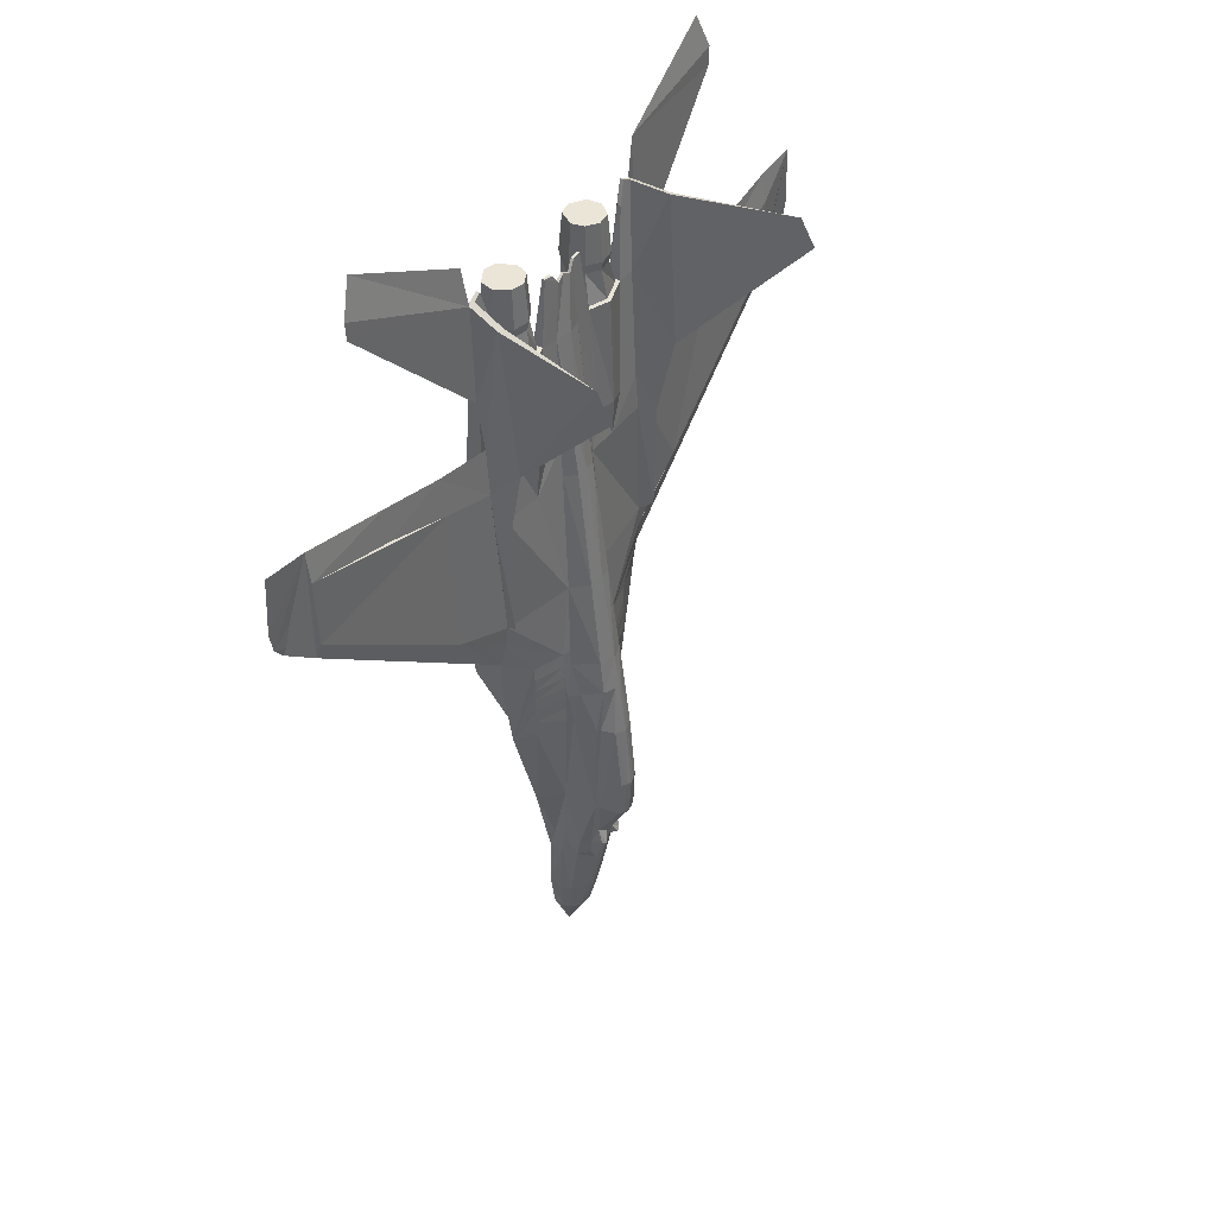
<metadata>
{"format":"obj","ext":"obj","renderer":"f3d","projection":"perspective","resolution":1024,"background":"white","views":[{"elev":44.0,"azim":126.4,"up":"+Z"}]}
</metadata>
<code>
o m1181
v 0.3748 0.1536 0.246
v 0.3811 0.1566 0.2448
v 0.3826 0.1337 0.2004
v 0.3873 0.1574 0.2439
v 0.3872 0.1335 0.2002
v 0.3674 0.1385 0.3594
v 0.3757 0.1491 0.3551
v 0.3762 0.156 0.2861
v 0.383 0.1589 0.2844
v 0.3832 0.152 0.3524
v 0.3873 0.1531 0.3536
v 0.3873 0.1599 0.2842
v 0.3664 0.1375 0.2509
v 0.3728 0.1314 0.2076
v 0.3932 0.1566 0.2448
v 0.3995 0.1536 0.246
v 0.4014 0.1314 0.2076
v 0.3916 0.1337 0.2004
v 0.3986 0.1491 0.3551
v 0.4069 0.1385 0.3594
v 0.4078 0.1375 0.2509
v 0.3913 0.1589 0.2844
v 0.398 0.1559 0.2861
v 0.391 0.152 0.3524
v 0.149 0.06368 0.9408
v 0.1622 0.05824 0.975
v 0.2737 0.07295 0.9207
v 0.1496 0.06409 0.9233
v 0.2788 0.07891 0.7848
v 0.2899 0.07322 0.7985
v 0.2784 0.07302 0.8824
v 0.278 0.07716 0.8824
v 0.6246 0.06395 0.9233
v 0.4954 0.07885 0.7848
v 0.4962 0.0771 0.8824
v 0.6252 0.06354 0.9408
v 0.612 0.0581 0.975
v 0.5005 0.07288 0.9207
v 0.4958 0.07295 0.8824
v 0.4843 0.07317 0.7985
v 0.3162 0.05794 0.8751
v 0.3307 0.04893 0.8751
v 0.3433 0.05217 0.8751
v 0.3441 0.05099 0.828
v 0.3306 0.04753 0.828
v 0.3268 0.0454 0.7979
v 0.3513 0.0774 0.7979
v 0.3516 0.08556 0.7979
v 0.3489 0.08008 0.828
v 0.3337 0.09177 0.7979
v 0.3366 0.08784 0.828
v 0.3103 0.083 0.7979
v 0.3103 0.07232 0.7979
v 0.3125 0.07167 0.828
v 0.3219 0.08523 0.828
v 0.3137 0.04954 0.7979
v 0.3151 0.05717 0.828
v 0.353 0.06736 0.828
v 0.3134 0.05613 0.8373
v 0.3106 0.07202 0.8373
v 0.3451 0.04937 0.8373
v 0.3304 0.04558 0.8373
v 0.3549 0.0673 0.8373
v 0.3504 0.08124 0.8373
v 0.3369 0.08974 0.8373
v 0.3209 0.08689 0.8373
v 0.3226 0.0842 0.8751
v 0.3363 0.08664 0.8751
v 0.3138 0.07151 0.8751
v 0.3517 0.06748 0.8751
v 0.3479 0.07938 0.8751
v 0.4379 0.08661 0.8751
v 0.4263 0.07936 0.8751
v 0.4226 0.06746 0.8751
v 0.4436 0.0475 0.828
v 0.4301 0.05097 0.828
v 0.4317 0.04887 0.7979
v 0.4226 0.08554 0.7979
v 0.423 0.07738 0.7979
v 0.4212 0.06734 0.828
v 0.4377 0.08781 0.828
v 0.4405 0.09174 0.7979
v 0.4523 0.08519 0.828
v 0.4617 0.07162 0.828
v 0.4639 0.07227 0.7979
v 0.4639 0.08296 0.7979
v 0.4474 0.04536 0.7979
v 0.4605 0.0495 0.7979
v 0.4591 0.05712 0.828
v 0.4608 0.05609 0.8373
v 0.4291 0.04934 0.8373
v 0.4193 0.06728 0.8373
v 0.4238 0.08121 0.8373
v 0.4253 0.08005 0.828
v 0.4373 0.08971 0.8373
v 0.4533 0.08685 0.8373
v 0.4637 0.07198 0.8373
v 0.4516 0.08416 0.8751
v 0.4604 0.07147 0.8751
v 0.458 0.0579 0.8751
v 0.4435 0.0489 0.8751
v 0.4438 0.04554 0.8373
v 0.4309 0.05214 0.8751
v 0.3425 0.0489 0.7979
v 0.2264 0.08571 0.7029
v 0.1626 0.08056 0.7193
v 0.1608 0.0777 0.754
v 0.07185 0.07812 0.7402
v 0.07157 0.07392 0.7711
v 0.2264 0.07666 0.7029
v 0.2232 0.08268 0.744
v 0.1626 0.07412 0.7193
v 0.6116 0.08043 0.7193
v 0.5478 0.08561 0.7029
v 0.551 0.08259 0.744
v 0.7024 0.07794 0.7402
v 0.6134 0.07757 0.754
v 0.5478 0.07657 0.7029
v 0.6116 0.07398 0.7193
v 0.7024 0.0715 0.7402
v 0.07184 0.07168 0.7402
v 0.7026 0.07374 0.7711
v 0.3872 0.104 0.06774
v 0.3871 0.0817 0.025
v 0.3796 0.1037 0.06771
v 0.378 0.1132 0.1065
v 0.3872 0.1141 0.1065
v 0.3711 0.09686 0.06767
v 0.368 0.08888 0.06766
v 0.3604 0.09186 0.1064
v 0.3647 0.1025 0.1065
v 0.3557 0.09867 0.1729
v 0.3604 0.1141 0.1729
v 0.3635 0.07707 0.1065
v 0.3559 0.08459 0.1729
v 0.3693 0.07765 0.06767
v 0.3785 0.1243 0.1581
v 0.3819 0.1281 0.173
v 0.3872 0.1292 0.173
v 0.3704 0.1235 0.173
v 0.3594 0.1182 0.1943
v 0.3612 0.1357 0.2548
v 0.3871 0.0704 0.06773
v 0.3725 0.07493 0.06768
v 0.3871 0.06746 0.1065
v 0.3727 0.07125 0.1065
v 0.3871 0.0678 0.1343
v 0.3762 0.06987 0.1443
v 0.3871 0.06385 0.1433
v 0.3871 0.06825 0.173
v 0.3711 0.07147 0.173
v 0.356 0.1012 0.1942
v 0.3535 0.1062 0.2623
v 0.3553 0.1155 0.3708
v 0.3642 0.136 0.3605
v 0.3564 0.08986 0.1942
v 0.3189 0.09983 0.4015
v 0.3199 0.09905 0.3868
v 0.3201 0.09839 0.3707
v 0.3589 0.1212 0.4038
v 0.3518 0.1123 0.402
v 0.3563 0.1128 0.441
v 0.3716 0.1387 0.4062
v 0.3725 0.1342 0.4412
v 0.356 0.1121 0.4576
v 0.3599 0.1082 0.5318
v 0.3745 0.1228 0.5338
v 0.35 0.111 0.3876
v 0.3502 0.111 0.4014
v 0.319 0.09984 0.4153
v 0.3489 0.1105 0.4147
v 0.3185 0.09997 0.4285
v 0.3497 0.1105 0.4278
v 0.3186 0.09999 0.4423
v 0.3492 0.1099 0.4423
v 0.3181 0.09938 0.4562
v 0.3488 0.1092 0.4576
v 0.3496 0.1111 0.3708
v 0.3872 0.1255 0.5357
v 0.3873 0.1396 0.4413
v 0.3826 0.144 0.4074
v 0.3873 0.1454 0.4068
v 0.3656 0.09923 0.6553
v 0.3766 0.108 0.6546
v 0.2844 0.08911 0.4843
v 0.2861 0.08678 0.4576
v 0.2922 0.09503 0.6534
v 0.3334 0.09713 0.6538
v 0.2935 0.09322 0.6898
v 0.3177 0.09402 0.6886
v 0.3335 0.09888 0.6899
v 0.3503 0.09477 0.6886
v 0.3673 0.09678 0.6896
v 0.3726 0.08992 0.7967
v 0.3872 0.1091 0.6553
v 0.3872 0.09346 0.7975
v 0.3552 0.08859 0.7979
v 0.3343 0.09581 0.7979
v 0.3072 0.08562 0.7979
v 0.29 0.08564 0.7985
v 0.2815 0.1084 0.6532
v 0.2839 0.1079 0.5408
v 0.2887 0.09488 0.5305
v 0.2832 0.07802 0.8847
v 0.2912 0.07717 0.8886
v 0.2978 0.07906 0.8658
v 0.3871 0.06776 0.3567
v 0.3713 0.07271 0.3568
v 0.3585 0.0794 0.3551
v 0.3566 0.08148 0.1942
v 0.3491 0.08608 0.1942
v 0.3208 0.08213 0.3528
v 0.3333 0.08583 0.2627
v 0.3169 0.08203 0.3706
v 0.3005 0.08691 0.3706
v 0.3137 0.03452 0.4191
v 0.3135 0.03001 0.457
v 0.3053 0.0802 0.4607
v 0.3112 0.03299 0.618
v 0.3275 0.02504 0.4496
v 0.3263 0.02818 0.6203
v 0.3485 0.02933 0.4538
v 0.3446 0.03224 0.6192
v 0.3478 0.03088 0.4222
v 0.3748 0.07224 0.479
v 0.3611 0.07758 0.4593
v 0.3871 0.07049 0.4784
v 0.3871 0.07437 0.6152
v 0.3564 0.07799 0.6178
v 0.3871 0.07732 0.6498
v 0.3792 0.08759 0.8498
v 0.3636 0.08557 0.8611
v 0.3726 0.08626 0.8601
v 0.3025 0.08486 0.6164
v 0.2803 0.07865 0.6545
v 0.2934 0.07431 0.6898
v 0.3025 0.07512 0.6886
v 0.3072 0.07321 0.7979
v 0.3792 0.08483 0.8498
v 0.3872 0.08401 0.8539
v 0.3872 0.08676 0.8539
v 0.3726 0.0835 0.8601
v 0.3636 0.08282 0.8611
v 0.3548 0.07911 0.7979
v 0.2832 0.07438 0.8847
v 0.2912 0.07353 0.8886
v 0.2799 0.07976 0.6897
v 0.2796 0.08588 0.738
v 0.3446 0.046 0.7979
v 0.3263 0.04194 0.7979
v 0.3112 0.04675 0.7979
v 0.2864 0.09394 0.5106
v 0.3775 0.1369 0.1893
v 0.3729 0.1353 0.1917
v 0.3822 0.1309 0.1867
v 0.3682 0.1257 0.1917
v 0.3947 0.1037 0.06771
v 0.3962 0.1132 0.1065
v 0.4095 0.1025 0.1065
v 0.4031 0.09685 0.06767
v 0.4062 0.08887 0.06766
v 0.4138 0.09184 0.1064
v 0.4186 0.09865 0.1729
v 0.4107 0.07706 0.1065
v 0.405 0.07764 0.06767
v 0.392 0.1309 0.1867
v 0.3924 0.1281 0.173
v 0.3958 0.1243 0.1581
v 0.4139 0.1141 0.1729
v 0.4038 0.1235 0.173
v 0.406 0.1257 0.1917
v 0.4131 0.1357 0.2548
v 0.4149 0.1181 0.1943
v 0.4017 0.07493 0.06768
v 0.4015 0.07124 0.1065
v 0.3981 0.06987 0.1443
v 0.4031 0.07146 0.173
v 0.4183 0.08457 0.1729
v 0.4183 0.1012 0.1942
v 0.4207 0.1062 0.2623
v 0.4189 0.1155 0.3708
v 0.4179 0.08984 0.1942
v 0.4561 0.09934 0.4562
v 0.4882 0.08672 0.4576
v 0.4737 0.08686 0.3706
v 0.418 0.1128 0.441
v 0.4224 0.1122 0.402
v 0.4153 0.1212 0.4038
v 0.4101 0.136 0.3605
v 0.4026 0.1387 0.4062
v 0.4182 0.112 0.4576
v 0.4018 0.1342 0.4412
v 0.4543 0.09901 0.3868
v 0.4541 0.09835 0.3707
v 0.4247 0.1111 0.3708
v 0.4554 0.09979 0.4015
v 0.4242 0.111 0.3876
v 0.4253 0.1105 0.4147
v 0.4552 0.0998 0.4153
v 0.4245 0.1105 0.4278
v 0.4558 0.09993 0.4285
v 0.425 0.1099 0.4423
v 0.4556 0.09995 0.4423
v 0.4254 0.1092 0.4576
v 0.3998 0.1228 0.5338
v 0.3917 0.144 0.4074
v 0.4086 0.09922 0.6553
v 0.4143 0.1082 0.5318
v 0.4898 0.08905 0.4843
v 0.482 0.09498 0.6534
v 0.4855 0.09482 0.5305
v 0.4566 0.09398 0.6886
v 0.4808 0.09317 0.6898
v 0.4408 0.09885 0.6899
v 0.4408 0.0971 0.6538
v 0.4239 0.09475 0.6886
v 0.407 0.09677 0.6896
v 0.4016 0.08991 0.7967
v 0.3976 0.108 0.6546
v 0.419 0.08858 0.7979
v 0.4399 0.09578 0.7979
v 0.467 0.08557 0.7979
v 0.4843 0.08558 0.7985
v 0.4903 0.1079 0.5408
v 0.4928 0.1083 0.6532
v 0.4939 0.09175 0.6545
v 0.4911 0.07796 0.8847
v 0.4029 0.0727 0.3568
v 0.4157 0.07938 0.3551
v 0.4176 0.08146 0.1942
v 0.4251 0.08605 0.1942
v 0.4573 0.08199 0.3706
v 0.4534 0.0821 0.3528
v 0.441 0.0858 0.2627
v 0.4689 0.08015 0.4607
v 0.4607 0.02997 0.457
v 0.4717 0.08481 0.6164
v 0.4466 0.025 0.4496
v 0.463 0.03295 0.618
v 0.4257 0.02931 0.4538
v 0.4479 0.02815 0.6203
v 0.4264 0.03085 0.4222
v 0.4605 0.03447 0.4191
v 0.3995 0.07223 0.479
v 0.4178 0.07797 0.6178
v 0.395 0.08758 0.8498
v 0.4132 0.07757 0.4593
v 0.4855 0.08577 0.5305
v 0.4808 0.07426 0.6898
v 0.467 0.07316 0.7979
v 0.477 0.07514 0.8676
v 0.395 0.08483 0.8498
v 0.4016 0.0835 0.8601
v 0.4016 0.08625 0.8601
v 0.4106 0.0828 0.8611
v 0.4106 0.08556 0.8611
v 0.4911 0.07432 0.8847
v 0.483 0.07347 0.8886
v 0.4939 0.07859 0.6545
v 0.4943 0.0797 0.6897
v 0.4946 0.08582 0.738
v 0.4717 0.07507 0.6886
v 0.4479 0.0419 0.7979
v 0.4296 0.04598 0.7979
v 0.4296 0.03222 0.6192
v 0.463 0.04671 0.7979
v 0.4195 0.07909 0.7979
v 0.4879 0.09388 0.5106
v 0.483 0.07712 0.8886
v 0.4765 0.079 0.8658
v 0.424 0.111 0.4014
v 0.3967 0.1369 0.1893
v 0.4013 0.1352 0.1917
v 0.2803 0.09181 0.6545
v 0.2887 0.08583 0.5305
v 0.2973 0.07519 0.8676
v 0.2774 0.1238 0.7293
v 0.2704 0.1111 0.8782
v 0.2477 0.2251 0.8878
v 0.2459 0.2388 0.8624
v 0.275 0.1134 0.8799
v 0.2799 0.0888 0.6897
v 0.2796 0.08588 0.738
v 0.4968 0.1237 0.7293
v 0.5266 0.225 0.8878
v 0.5038 0.1111 0.8782
v 0.4993 0.1134 0.8799
v 0.4946 0.08582 0.738
v 0.5284 0.2388 0.8624
v 0.4943 0.08874 0.6897
v 0.2288 0.09107 0.5555
v 0.2562 0.09192 0.5332
v 0.07393 0.07906 0.6721
v 0.02897 0.07197 0.6967
v 0.025 0.07205 0.7165
v 0.02813 0.07252 0.7744
v 0.2288 0.08203 0.5555
v 0.2562 0.08288 0.5332
v 0.07392 0.07261 0.6721
v 0.03799 0.07179 0.6846
v 0.07066 0.07587 0.6578
v 0.7003 0.07887 0.6721
v 0.7036 0.07568 0.6578
v 0.5181 0.09184 0.5332
v 0.5454 0.09098 0.5555
v 0.7003 0.07243 0.6721
v 0.5181 0.0828 0.5332
v 0.5454 0.08193 0.5555
v 0.7461 0.07231 0.7744
v 0.7492 0.07183 0.7165
v 0.7452 0.07176 0.6967
v 0.7362 0.07158 0.6846
f 1 2 3
f 2 4 5
f 6 7 8
f 9 2 1
f 10 11 12
f 13 1 14
f 13 8 1
f 8 7 10
f 12 4 2
f 15 16 17
f 4 15 18
f 19 20 21
f 15 22 23
f 11 24 22
f 17 16 21
f 16 23 21
f 19 23 22
f 4 12 22
f 3 14 1
f 5 3 2
f 8 13 6
f 1 8 9
f 12 9 10
f 10 9 8
f 2 9 12
f 17 18 15
f 18 5 4
f 21 23 19
f 23 16 15
f 22 12 11
f 22 24 19
f 22 15 4
f 25 26 27
f 28 29 30
f 26 25 30
f 27 31 32
f 33 34 35
f 34 33 36
f 37 38 39
f 35 39 38
f 27 32 29
f 27 29 28
f 27 28 25
f 30 25 28
f 30 31 27
f 30 27 26
f 35 38 37
f 35 37 36
f 35 36 33
f 36 40 34
f 39 40 36
f 39 36 37
f 41 42 43
f 44 45 46
f 47 48 49
f 50 51 49
f 51 50 52
f 53 54 55
f 56 46 45
f 57 54 53
f 47 58 44
f 57 59 60
f 44 61 62
f 58 63 61
f 49 64 63
f 51 65 64
f 55 66 65
f 54 60 66
f 57 45 62
f 66 67 68
f 60 69 67
f 59 41 69
f 62 42 41
f 61 43 42
f 63 70 43
f 64 71 70
f 65 68 71
f 72 73 74
f 75 76 77
f 78 79 80
f 81 82 78
f 82 81 83
f 84 85 86
f 87 88 89
f 84 89 88
f 80 79 77
f 90 89 84
f 91 76 75
f 92 80 76
f 93 94 80
f 95 81 94
f 96 83 81
f 97 84 83
f 75 89 90
f 98 96 95
f 99 97 96
f 100 90 97
f 101 102 90
f 103 91 102
f 74 92 91
f 73 93 92
f 72 95 93
f 43 70 71
f 43 71 68
f 43 68 67
f 43 67 69
f 43 69 41
f 46 104 44
f 49 58 47
f 49 48 50
f 52 55 51
f 55 52 53
f 45 57 56
f 53 56 57
f 44 104 47
f 60 54 57
f 62 45 44
f 61 44 58
f 63 58 49
f 64 49 51
f 65 51 55
f 66 55 54
f 62 59 57
f 68 65 66
f 67 66 60
f 69 60 59
f 41 59 62
f 42 62 61
f 43 61 63
f 70 63 64
f 71 64 65
f 74 103 101
f 74 101 100
f 74 100 99
f 74 99 98
f 74 98 72
f 77 87 75
f 80 94 78
f 78 94 81
f 83 86 82
f 86 83 84
f 89 75 87
f 88 85 84
f 77 76 80
f 84 97 90
f 75 102 91
f 76 91 92
f 80 92 93
f 94 93 95
f 81 95 96
f 83 96 97
f 90 102 75
f 95 72 98
f 96 98 99
f 97 99 100
f 90 100 101
f 102 101 103
f 91 103 74
f 92 74 73
f 93 73 72
f 105 106 107
f 106 108 109
f 110 111 107
f 112 107 109
f 113 114 115
f 116 113 117
f 115 118 119
f 117 119 120
f 107 111 105
f 109 107 106
f 107 112 110
f 109 121 112
f 115 117 113
f 117 122 116
f 119 117 115
f 120 122 117
f 123 124 125
f 125 126 127
f 126 125 128
f 128 125 124
f 124 129 128
f 129 130 131
f 130 132 133
f 130 134 135
f 130 129 136
f 136 129 124
f 126 137 138
f 3 5 139
f 126 131 133
f 140 133 141
f 141 142 14
f 140 137 133
f 138 137 140
f 124 143 144
f 143 145 146
f 145 147 148
f 148 147 149
f 149 150 148
f 148 150 151
f 124 144 136
f 134 136 144
f 146 148 151
f 132 152 141
f 152 153 142
f 153 154 155
f 135 156 152
f 152 156 153
f 157 158 159
f 160 161 162
f 154 160 163
f 160 162 164
f 165 166 167
f 159 158 168
f 158 157 169
f 170 171 169
f 172 173 171
f 174 175 173
f 176 177 175
f 153 178 154
f 142 13 14
f 155 6 13
f 167 179 180
f 155 163 6
f 7 181 10
f 181 182 11
f 163 181 7
f 180 182 181
f 166 183 184
f 185 176 186
f 187 188 183
f 189 190 188
f 188 190 191
f 188 191 192
f 192 193 183
f 193 194 184
f 184 195 179
f 184 194 196
f 192 197 194
f 191 198 197
f 190 199 198
f 189 200 199
f 201 202 203
f 202 201 187
f 204 205 206
f 207 208 151
f 208 209 210
f 210 135 151
f 135 210 211
f 209 212 213
f 212 214 215
f 212 216 217
f 218 217 219
f 217 220 221
f 220 222 223
f 220 224 222
f 216 220 217
f 208 225 226
f 225 208 207
f 225 227 228
f 229 228 230
f 224 220 216
f 212 209 224
f 196 194 231
f 197 232 233
f 213 215 159
f 213 159 178
f 222 224 209
f 215 214 218
f 218 234 235
f 30 236 237
f 238 199 206
f 239 240 241
f 242 239 231
f 243 242 233
f 239 229 230
f 232 197 244
f 31 245 204
f 245 246 205
f 31 30 238
f 247 235 234
f 248 247 236
f 234 237 236
f 249 250 221
f 250 251 219
f 234 219 251
f 229 244 249
f 225 229 226
f 242 243 244
f 226 229 223
f 185 252 177
f 203 166 165
f 198 50 48
f 199 52 50
f 238 53 52
f 251 56 53
f 250 46 56
f 249 104 46
f 244 47 104
f 197 48 47
f 161 160 154
f 168 169 161
f 156 135 211
f 206 205 246
f 211 213 153
f 177 165 162
f 3 253 254
f 253 3 255
f 253 255 256
f 14 254 256
f 257 124 123
f 258 257 123
f 257 258 259
f 124 257 260
f 260 261 124
f 262 261 260
f 263 262 259
f 264 262 263
f 261 262 264
f 124 261 265
f 258 127 139
f 5 266 267
f 259 258 268
f 269 270 271
f 272 273 271
f 269 268 270
f 267 266 271
f 274 143 124
f 145 143 274
f 147 145 275
f 149 147 276
f 276 150 149
f 277 150 276
f 265 274 124
f 265 264 275
f 275 264 278
f 279 263 269
f 280 279 273
f 281 280 272
f 282 278 263
f 280 282 279
f 283 284 285
f 286 287 288
f 288 281 289
f 286 288 290
f 291 286 292
f 293 294 295
f 296 293 297
f 298 299 296
f 300 301 299
f 302 303 301
f 304 283 303
f 281 295 280
f 17 21 272
f 20 289 272
f 179 305 292
f 20 290 289
f 24 306 19
f 182 306 24
f 306 290 20
f 180 292 290
f 307 308 305
f 284 283 309
f 310 311 308
f 312 313 310
f 314 312 315
f 316 314 315
f 317 316 315
f 318 317 307
f 195 319 305
f 318 319 195
f 320 316 317
f 321 314 316
f 322 312 314
f 323 313 312
f 324 325 326
f 325 324 311
f 327 323 322
f 328 207 150
f 329 328 277
f 277 278 330
f 331 330 278
f 329 330 331
f 332 333 334
f 333 332 335
f 336 335 337
f 338 336 339
f 340 338 341
f 340 342 338
f 336 338 343
f 344 328 329
f 328 344 227
f 227 344 345
f 230 228 345
f 343 338 342
f 329 333 343
f 318 196 241
f 320 318 346
f 294 285 334
f 294 334 280
f 342 340 347
f 332 285 284
f 284 309 348
f 349 40 350
f 322 350 351
f 240 352 346
f 352 353 354
f 353 355 356
f 345 352 240
f 320 356 355
f 357 39 35
f 358 357 327
f 357 358 351
f 359 360 349
f 361 34 40
f 349 362 337
f 363 364 365
f 366 363 341
f 337 362 350
f 367 345 365
f 347 345 344
f 353 352 345
f 345 347 340
f 368 309 283
f 311 368 304
f 82 321 320
f 86 322 321
f 85 350 322
f 88 366 350
f 87 363 366
f 77 364 363
f 79 367 364
f 78 320 367
f 281 288 287
f 297 295 281
f 331 278 282
f 369 370 351
f 334 331 282
f 298 371 287
f 372 18 17
f 266 18 372
f 266 372 373
f 271 373 17
f 127 123 125
f 128 131 126
f 131 128 129
f 133 131 130
f 135 132 130
f 136 134 130
f 138 139 127
f 138 127 126
f 139 138 255
f 139 255 3
f 133 137 126
f 141 256 140
f 14 256 141
f 140 256 255
f 140 255 138
f 146 144 143
f 148 146 145
f 144 146 134
f 151 135 134
f 151 134 146
f 141 133 132
f 142 141 152
f 155 142 153
f 152 132 135
f 159 215 186
f 159 186 176
f 159 176 174
f 159 174 172
f 159 172 170
f 159 170 157
f 163 155 154
f 164 163 160
f 167 164 162
f 167 162 165
f 168 178 159
f 169 168 158
f 169 157 170
f 171 170 172
f 173 172 174
f 175 174 176
f 13 142 155
f 180 164 167
f 11 10 181
f 7 6 163
f 181 163 164
f 181 164 180
f 184 167 166
f 183 166 203
f 183 203 187
f 188 187 189
f 183 188 192
f 184 183 193
f 179 167 184
f 196 195 184
f 194 193 192
f 197 192 191
f 198 191 190
f 199 190 189
f 203 374 201
f 187 203 202
f 206 199 200
f 206 200 204
f 151 150 207
f 210 151 208
f 213 211 210
f 213 210 209
f 215 213 212
f 217 218 214
f 217 214 212
f 219 234 218
f 221 219 217
f 223 221 220
f 226 209 208
f 207 227 225
f 228 229 225
f 224 216 212
f 231 241 196
f 233 231 194
f 233 194 197
f 178 153 213
f 209 226 222
f 218 186 215
f 235 375 185
f 235 185 186
f 235 186 218
f 237 238 30
f 206 376 238
f 241 231 239
f 231 233 242
f 233 232 243
f 230 240 239
f 244 243 232
f 204 32 31
f 205 204 245
f 238 376 246
f 238 246 245
f 238 245 31
f 234 236 247
f 236 30 29
f 236 29 248
f 221 223 249
f 219 221 250
f 251 238 237
f 251 237 234
f 249 223 229
f 244 229 239
f 244 239 242
f 223 222 226
f 177 176 185
f 165 177 252
f 165 252 203
f 48 197 198
f 50 198 199
f 52 199 238
f 53 238 251
f 56 251 250
f 46 250 249
f 104 249 244
f 47 244 197
f 161 154 178
f 161 178 168
f 246 376 206
f 153 156 211
f 162 161 169
f 162 169 171
f 162 171 173
f 162 173 175
f 162 175 177
f 254 14 3
f 256 254 253
f 123 127 258
f 259 260 257
f 260 259 262
f 259 269 263
f 263 278 264
f 264 265 261
f 139 267 268
f 139 268 258
f 267 139 5
f 5 18 266
f 268 269 259
f 271 273 269
f 271 17 272
f 271 270 268
f 271 268 267
f 274 275 145
f 275 276 147
f 275 274 265
f 278 277 276
f 278 276 275
f 269 273 279
f 273 272 280
f 272 289 281
f 263 279 282
f 285 294 293
f 285 293 296
f 285 296 299
f 285 299 301
f 285 301 303
f 285 303 283
f 289 290 288
f 290 292 286
f 292 305 308
f 292 308 291
f 295 297 293
f 297 371 296
f 296 371 298
f 299 298 300
f 301 300 302
f 303 302 304
f 272 21 20
f 292 180 179
f 24 11 182
f 20 19 306
f 290 306 182
f 290 182 180
f 305 319 307
f 308 307 315
f 308 315 310
f 310 315 312
f 315 307 317
f 307 319 318
f 305 179 195
f 195 196 318
f 317 318 320
f 316 320 321
f 314 321 322
f 312 322 323
f 326 311 324
f 311 310 325
f 322 370 369
f 322 369 327
f 150 277 328
f 277 330 329
f 331 334 333
f 331 333 329
f 334 285 332
f 335 336 343
f 335 343 333
f 337 339 336
f 339 341 338
f 341 365 340
f 329 347 344
f 227 207 328
f 345 228 227
f 343 342 329
f 241 346 318
f 346 354 356
f 346 356 320
f 280 295 294
f 347 329 342
f 284 335 332
f 348 359 337
f 348 337 335
f 348 335 284
f 350 362 349
f 351 370 322
f 346 241 240
f 354 346 352
f 356 354 353
f 240 230 345
f 355 367 320
f 35 327 357
f 327 369 358
f 351 350 40
f 351 40 39
f 351 39 357
f 349 337 359
f 40 349 360
f 40 360 361
f 365 341 363
f 341 339 366
f 350 366 339
f 350 339 337
f 365 364 367
f 345 367 355
f 345 355 353
f 340 365 345
f 283 304 368
f 304 291 308
f 304 308 311
f 320 78 82
f 321 82 86
f 322 86 85
f 350 85 88
f 366 88 87
f 363 87 77
f 364 77 79
f 367 79 78
f 281 287 371
f 281 371 297
f 351 358 369
f 282 280 334
f 287 286 291
f 287 291 304
f 287 304 302
f 287 302 300
f 287 300 298
f 17 373 372
f 373 271 266
f 200 189 377
f 378 379 380
f 381 204 200
f 379 378 381
f 378 32 204
f 374 382 383
f 189 187 201
f 383 29 32
f 377 380 379
f 384 313 323
f 385 386 384
f 327 387 384
f 387 386 385
f 35 386 387
f 326 325 384
f 310 313 384
f 388 384 386
f 389 384 387
f 380 377 378
f 200 377 381
f 204 381 378
f 383 377 201
f 383 201 374
f 201 377 189
f 32 378 377
f 32 377 383
f 379 381 377
f 384 389 385
f 384 323 327
f 387 327 35
f 384 388 390
f 384 390 326
f 384 325 310
f 386 35 34
f 386 34 388
f 387 385 389
f 391 392 252
f 252 392 203
f 105 382 374
f 105 111 248
f 393 108 106
f 394 396 395
f 397 398 375
f 399 397 110
f 398 185 375
f 247 248 111
f 394 401 400
f 399 401 185
f 402 403 309
f 311 404 368
f 405 404 311
f 115 114 390
f 402 405 114
f 402 116 122
f 118 360 359
f 406 120 119
f 348 309 407
f 361 360 118
f 122 120 406
f 406 408 407
f 252 185 401
f 252 401 393
f 252 393 391
f 374 203 392
f 374 392 391
f 374 391 105
f 248 382 105
f 106 105 391
f 106 391 393
f 396 109 108
f 396 108 393
f 396 393 401
f 396 400 401
f 396 394 400
f 375 235 247
f 375 247 110
f 375 110 397
f 110 112 121
f 110 121 399
f 111 110 247
f 401 399 121
f 401 121 109
f 401 109 396
f 401 395 396
f 401 394 395
f 185 398 397
f 185 397 399
f 309 368 404
f 309 404 405
f 309 405 402
f 311 326 390
f 311 390 114
f 311 114 405
f 390 361 115
f 114 113 116
f 114 116 402
f 122 409 410
f 122 410 411
f 122 411 412
f 122 412 403
f 122 403 402
f 359 348 407
f 359 407 408
f 359 408 118
f 119 118 408
f 119 408 406
f 118 115 361
f 406 403 412
f 406 412 411
f 406 411 410
f 406 410 409
f 406 409 122
f 407 309 403
f 407 403 406

</code>
